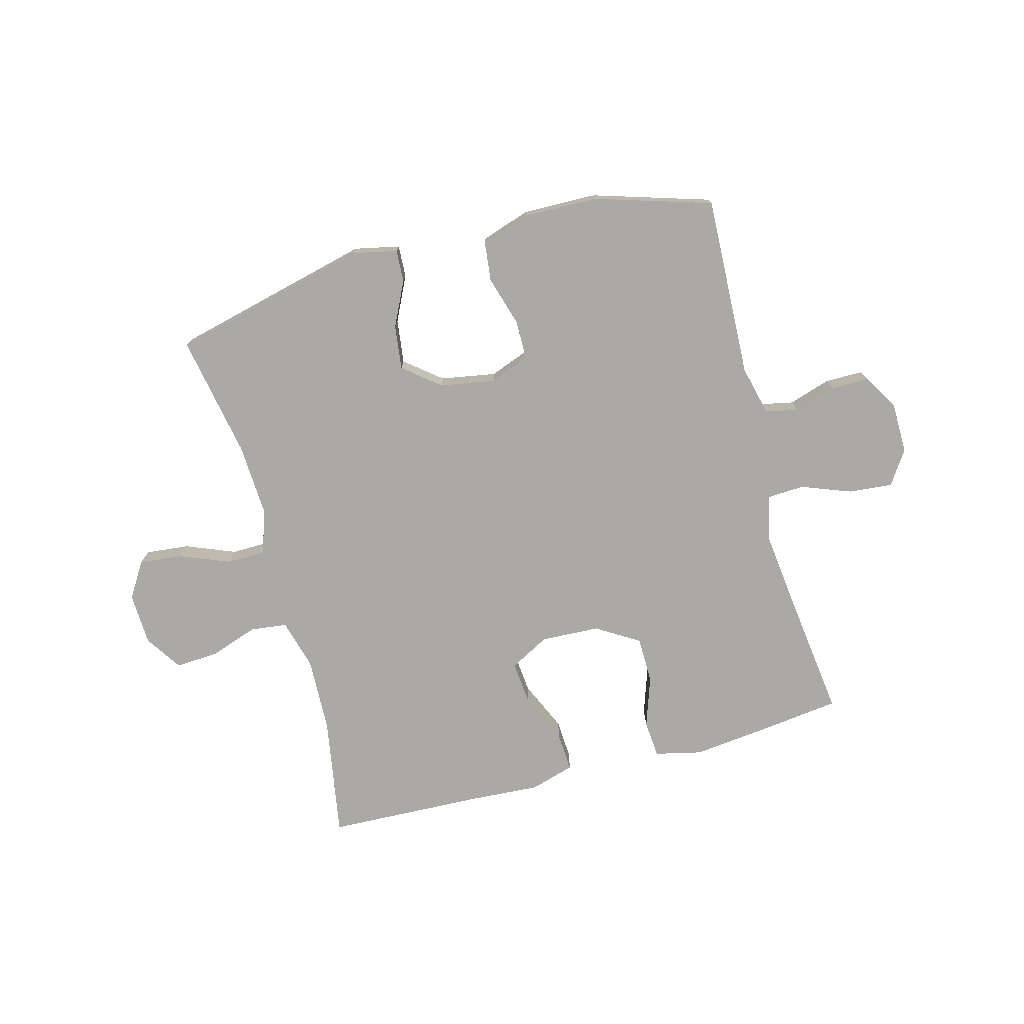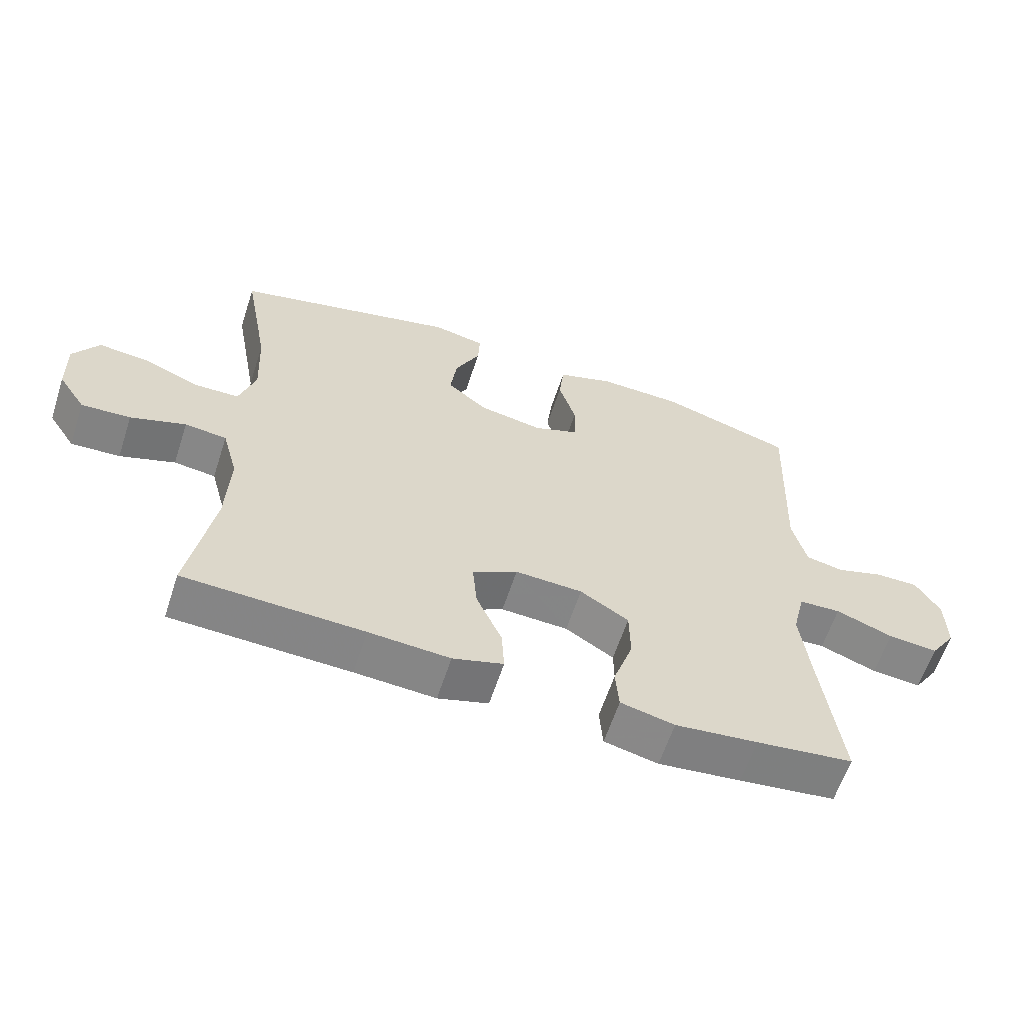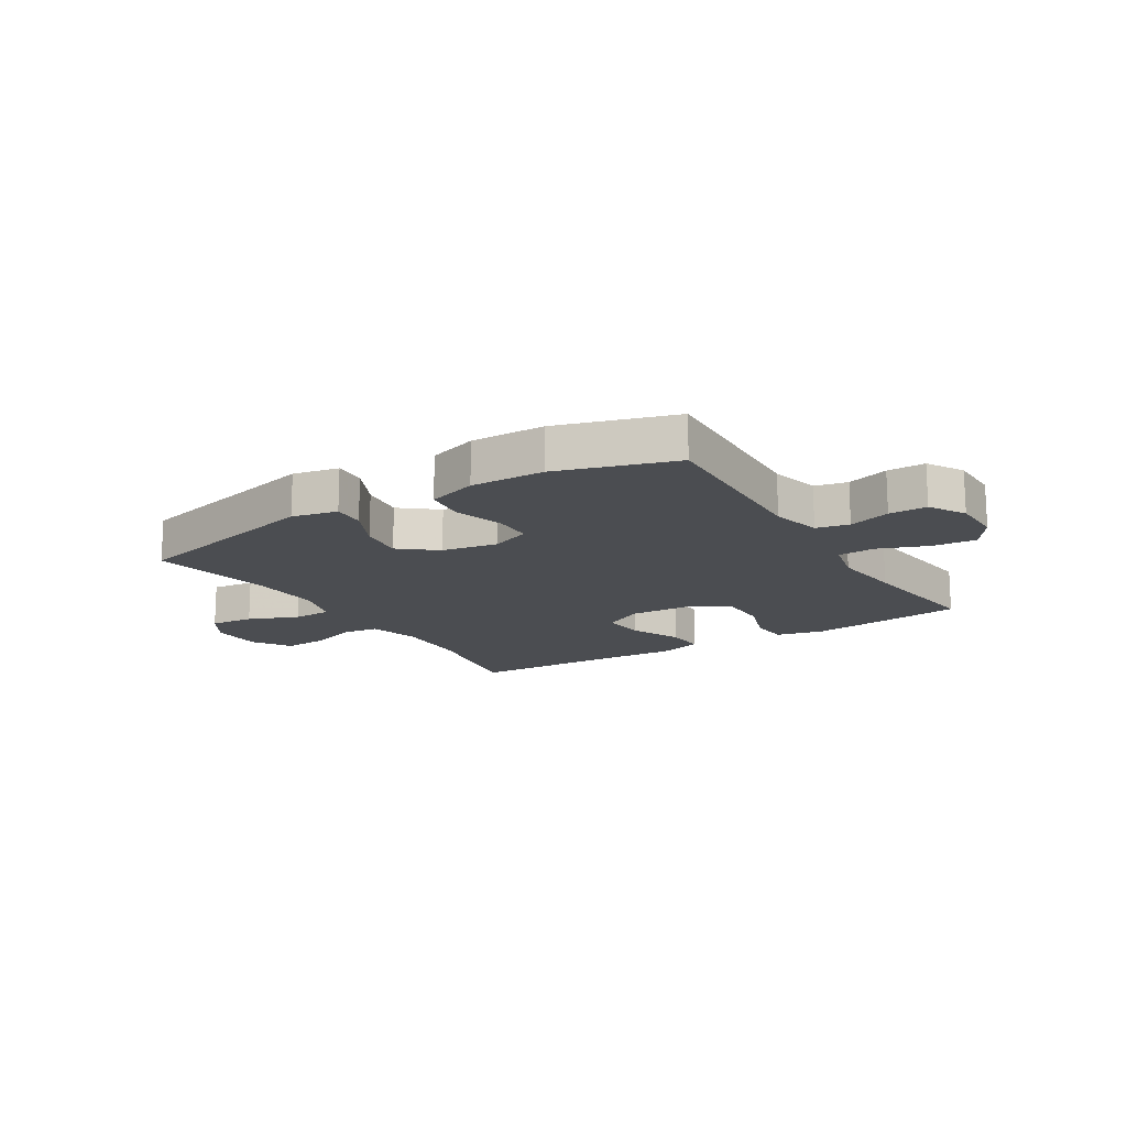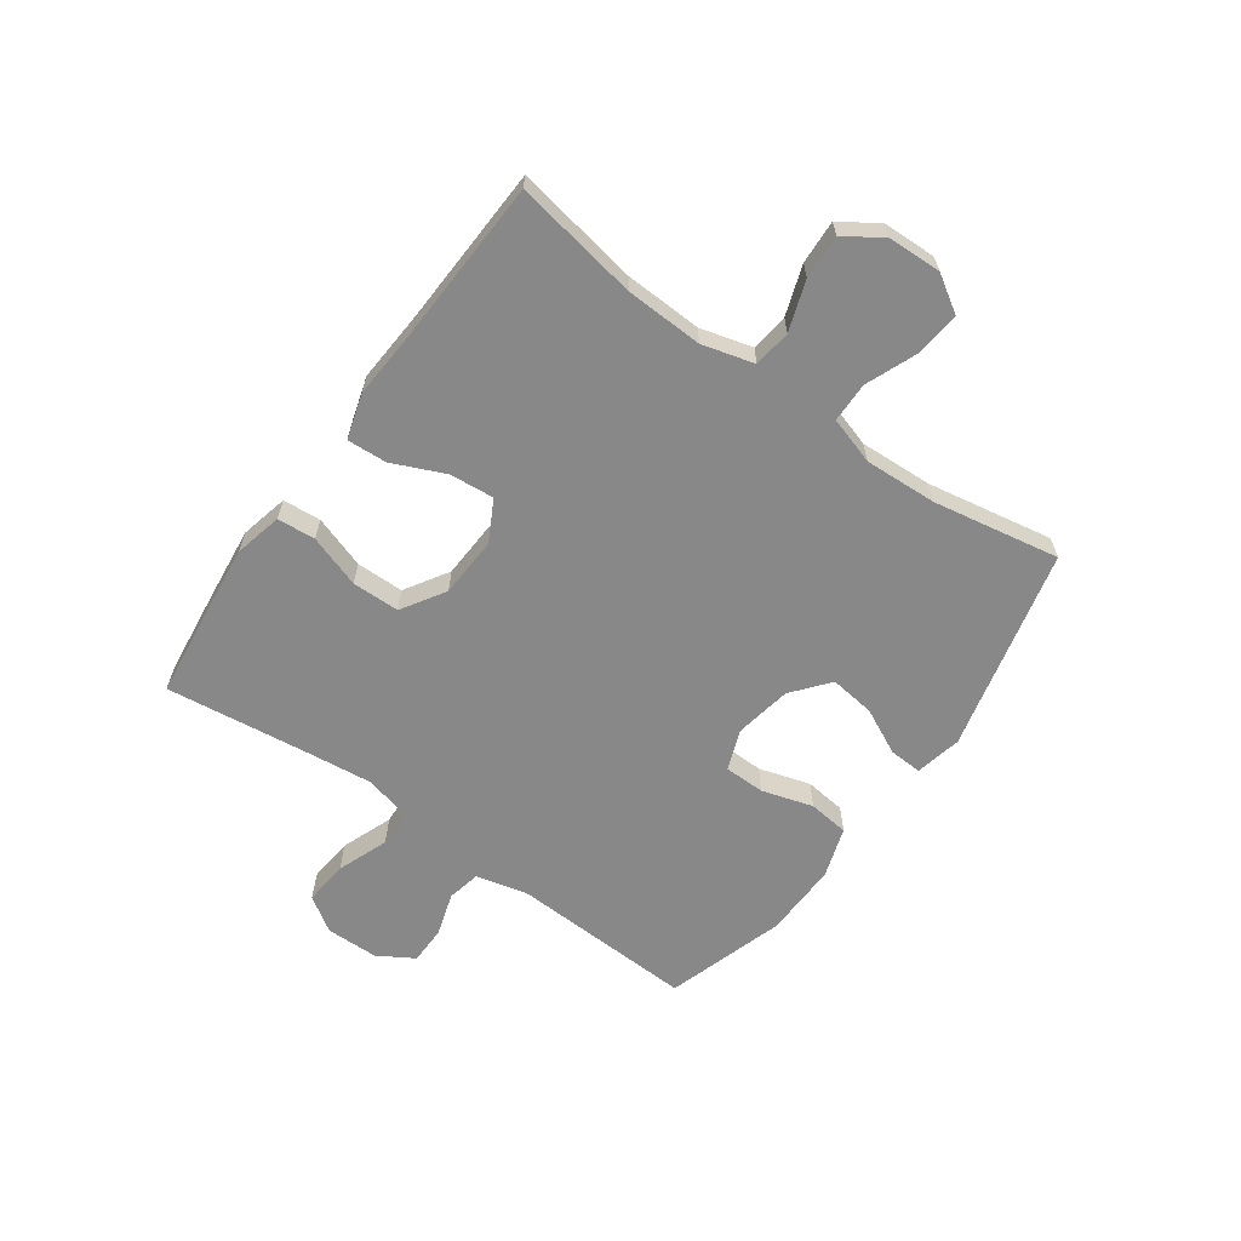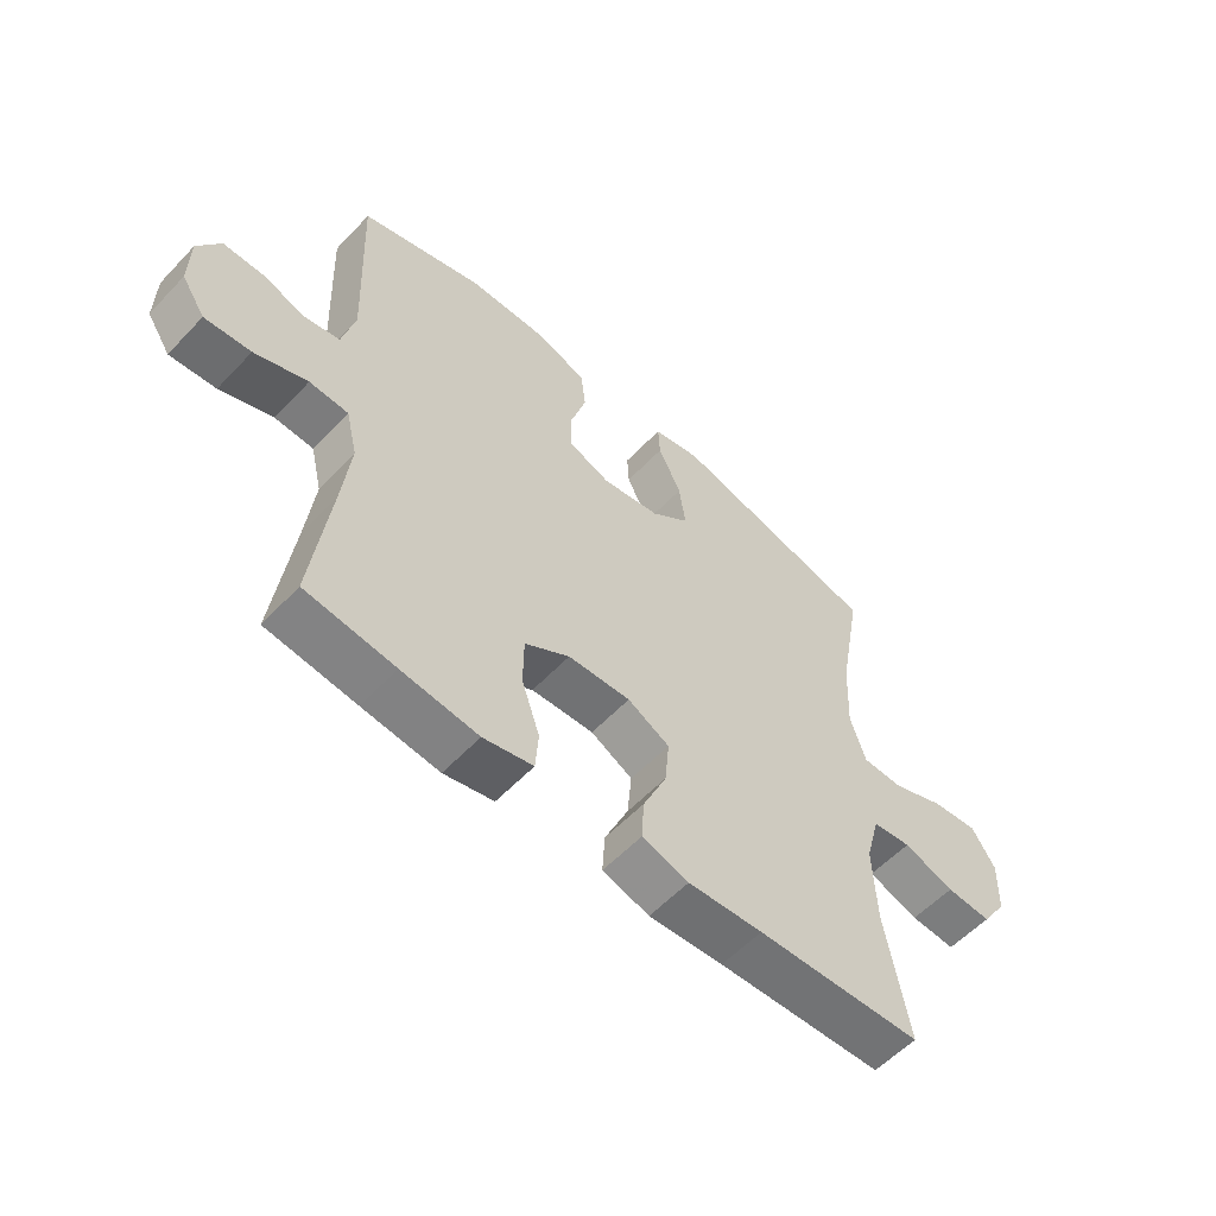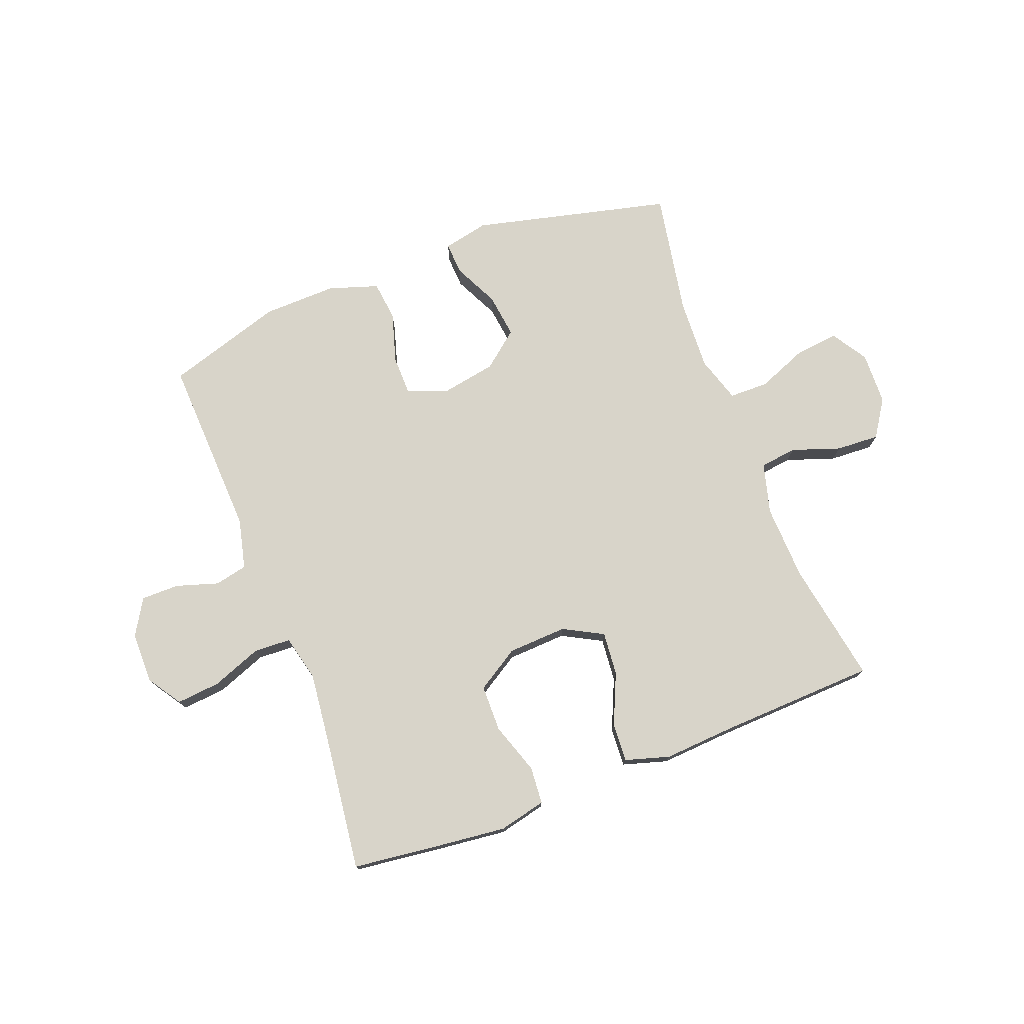
<metadata>
{"format":"obj","ext":"obj","renderer":"f3d","projection":"perspective","resolution":1024,"background":"white","views":[{"elev":-75.4,"azim":15.1,"up":"+Y"},{"elev":-61.4,"azim":-18.1,"up":"+Z"},{"elev":-15.7,"azim":31.8,"up":"+Y"},{"elev":-62.9,"azim":-125.6,"up":"+Y"},{"elev":-57.2,"azim":137.3,"up":"+Z"},{"elev":75.6,"azim":159.0,"up":"+Y"}]}
</metadata>
<code>
v -0.5 0.07 -0.5
v -0.463 0.07 -0.288
v -0.458 0.07 -0.157
v -0.482 0.07 -0.069
v -0.546 0.07 -0.061
v -0.63 0.07 -0.09
v -0.705 0.07 -0.094
v -0.747 0.07 -0.03
v -0.75 0.07 0.061
v -0.711 0.07 0.123
v -0.635 0.07 0.115
v -0.548 0.07 0.08
v -0.48 0.07 0.081
v -0.455 0.07 0.161
v -0.461 0.07 0.285
v -0.5 0.07 0.5
v -0.156 0.07 0.583
v -0.077 0.07 0.566
v -0.08 0.07 0.51
v -0.118 0.07 0.432
v -0.128 0.07 0.355
v -0.065 0.07 0.304
v 0.031 0.07 0.287
v 0.1 0.07 0.313
v 0.101 0.07 0.382
v 0.075 0.07 0.469
v 0.083 0.07 0.538
v 0.169 0.07 0.566
v 0.297 0.07 0.563
v 0.5 0.07 0.5
v 0.487 0.07 0.185
v 0.508 0.07 0.098
v 0.565 0.07 0.086
v 0.638 0.07 0.109
v 0.704 0.07 0.109
v 0.741 0.07 0.047
v 0.742 0.07 -0.042
v 0.703 0.07 -0.101
v 0.627 0.07 -0.094
v 0.54 0.07 -0.061
v 0.476 0.07 -0.064
v 0.457 0.07 -0.144
v 0.471 0.07 -0.268
v 0.5 0.07 -0.5
v 0.353 0.07 -0.518
v 0.227 0.07 -0.532
v 0.145 0.07 -0.513
v 0.14 0.07 -0.448
v 0.17 0.07 -0.359
v 0.169 0.07 -0.278
v 0.095 0.07 -0.232
v -0.008 0.07 -0.227
v -0.077 0.07 -0.264
v -0.07 0.07 -0.34
v -0.031 0.07 -0.428
v -0.027 0.07 -0.496
v -0.104 0.07 -0.519
v -0.227 0.07 -0.511
v -0.5 0 -0.5
v -0.463 0 -0.288
v -0.458 0 -0.157
v -0.482 0 -0.069
v -0.546 0 -0.061
v -0.63 0 -0.09
v -0.705 0 -0.094
v -0.747 0 -0.03
v -0.75 0 0.061
v -0.711 0 0.123
v -0.635 0 0.115
v -0.548 0 0.08
v -0.48 0 0.081
v -0.455 0 0.161
v -0.461 0 0.285
v -0.5 0 0.5
v -0.156 0 0.583
v -0.077 0 0.566
v -0.08 0 0.51
v -0.118 0 0.432
v -0.128 0 0.355
v -0.065 0 0.304
v 0.031 0 0.287
v 0.1 0 0.313
v 0.101 0 0.382
v 0.075 0 0.469
v 0.083 0 0.538
v 0.169 0 0.566
v 0.297 0 0.563
v 0.5 0 0.5
v 0.487 0 0.185
v 0.508 0 0.098
v 0.565 0 0.086
v 0.638 0 0.109
v 0.704 0 0.109
v 0.741 0 0.047
v 0.742 0 -0.042
v 0.703 0 -0.101
v 0.627 0 -0.094
v 0.54 0 -0.061
v 0.476 0 -0.064
v 0.457 0 -0.144
v 0.471 0 -0.268
v 0.5 0 -0.5
v 0.353 0 -0.518
v 0.227 0 -0.532
v 0.145 0 -0.513
v 0.14 0 -0.448
v 0.17 0 -0.359
v 0.169 0 -0.278
v 0.095 0 -0.232
v -0.008 0 -0.227
v -0.077 0 -0.264
v -0.07 0 -0.34
v -0.031 0 -0.428
v -0.027 0 -0.496
v -0.104 0 -0.519
v -0.227 0 -0.511
f 55 56 57 58
f 54 55 58 1
f 53 54 1 2
f 52 53 2 3
f 51 52 3 4
f 46 47 48 49
f 46 49 50
f 43 44 45 46
f 42 43 46 50
f 41 42 50 51
f 37 38 39 40
f 37 40 41
f 36 37 41
f 33 34 35 36
f 32 33 36 41
f 31 32 41 51
f 25 26 27 28
f 24 25 28 29
f 17 18 19 20
f 15 16 17 20
f 14 15 20 21
f 13 14 21 22
f 9 10 11 12
f 9 12 13
f 8 9 13
f 5 6 7 8
f 4 5 8 13
f 24 29 30 31
f 23 24 31 51
f 22 23 51
f 4 13 22 51
f 116 115 114 113
f 59 116 113 112
f 60 59 112 111
f 61 60 111 110
f 62 61 110 109
f 107 106 105 104
f 108 107 104
f 104 103 102 101
f 108 104 101 100
f 109 108 100 99
f 98 97 96 95
f 99 98 95
f 99 95 94
f 94 93 92 91
f 99 94 91 90
f 109 99 90 89
f 86 85 84 83
f 87 86 83 82
f 78 77 76 75
f 78 75 74 73
f 79 78 73 72
f 80 79 72 71
f 70 69 68 67
f 71 70 67
f 71 67 66
f 66 65 64 63
f 71 66 63 62
f 89 88 87 82
f 109 89 82 81
f 109 81 80
f 109 80 71 62
f 1 59 60 2
f 2 60 61 3
f 3 61 62 4
f 4 62 63 5
f 5 63 64 6
f 6 64 65 7
f 7 65 66 8
f 8 66 67 9
f 9 67 68 10
f 10 68 69 11
f 11 69 70 12
f 12 70 71 13
f 13 71 72 14
f 14 72 73 15
f 15 73 74 16
f 16 74 75 17
f 17 75 76 18
f 18 76 77 19
f 19 77 78 20
f 20 78 79 21
f 21 79 80 22
f 22 80 81 23
f 23 81 82 24
f 24 82 83 25
f 25 83 84 26
f 26 84 85 27
f 27 85 86 28
f 28 86 87 29
f 29 87 88 30
f 30 88 89 31
f 31 89 90 32
f 32 90 91 33
f 33 91 92 34
f 34 92 93 35
f 35 93 94 36
f 36 94 95 37
f 37 95 96 38
f 38 96 97 39
f 39 97 98 40
f 40 98 99 41
f 41 99 100 42
f 42 100 101 43
f 43 101 102 44
f 44 102 103 45
f 45 103 104 46
f 46 104 105 47
f 47 105 106 48
f 48 106 107 49
f 49 107 108 50
f 50 108 109 51
f 51 109 110 52
f 52 110 111 53
f 53 111 112 54
f 54 112 113 55
f 55 113 114 56
f 56 114 115 57
f 57 115 116 58
f 58 116 59 1

</code>
